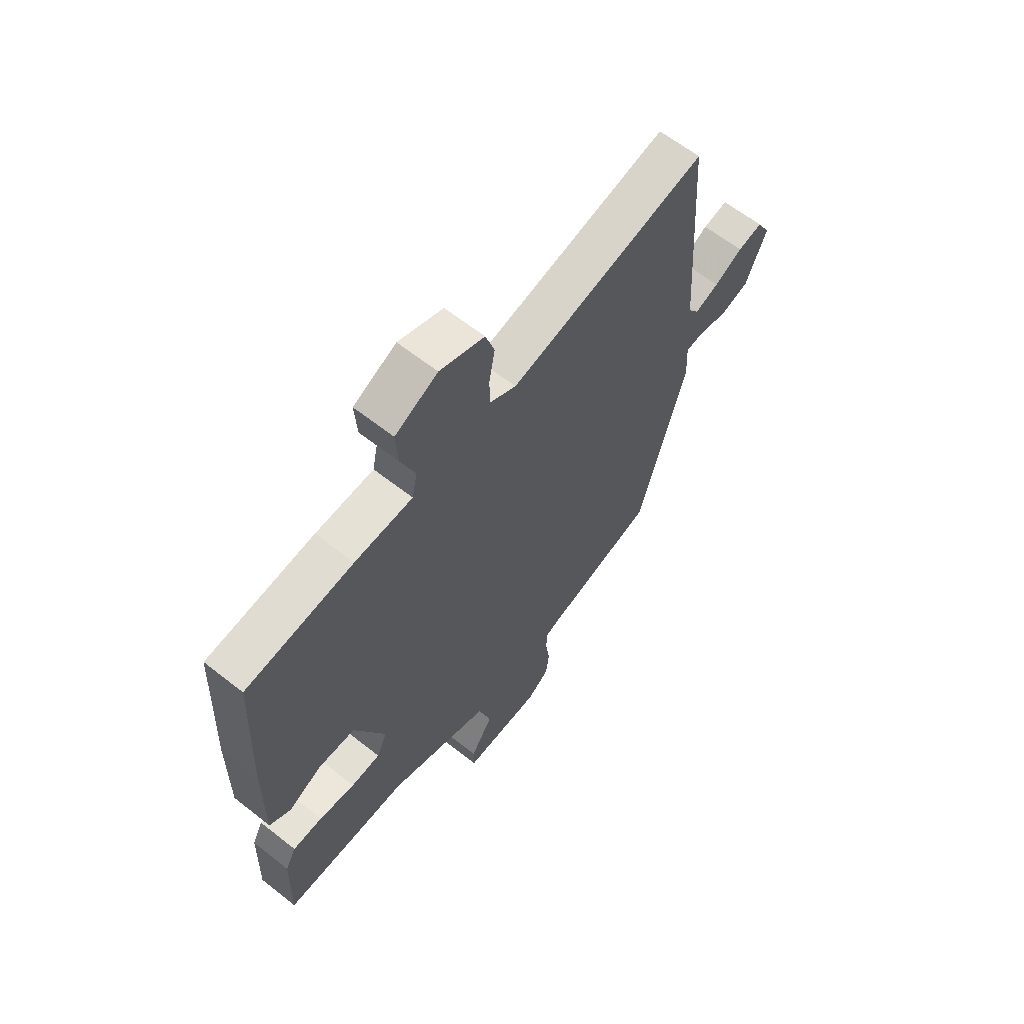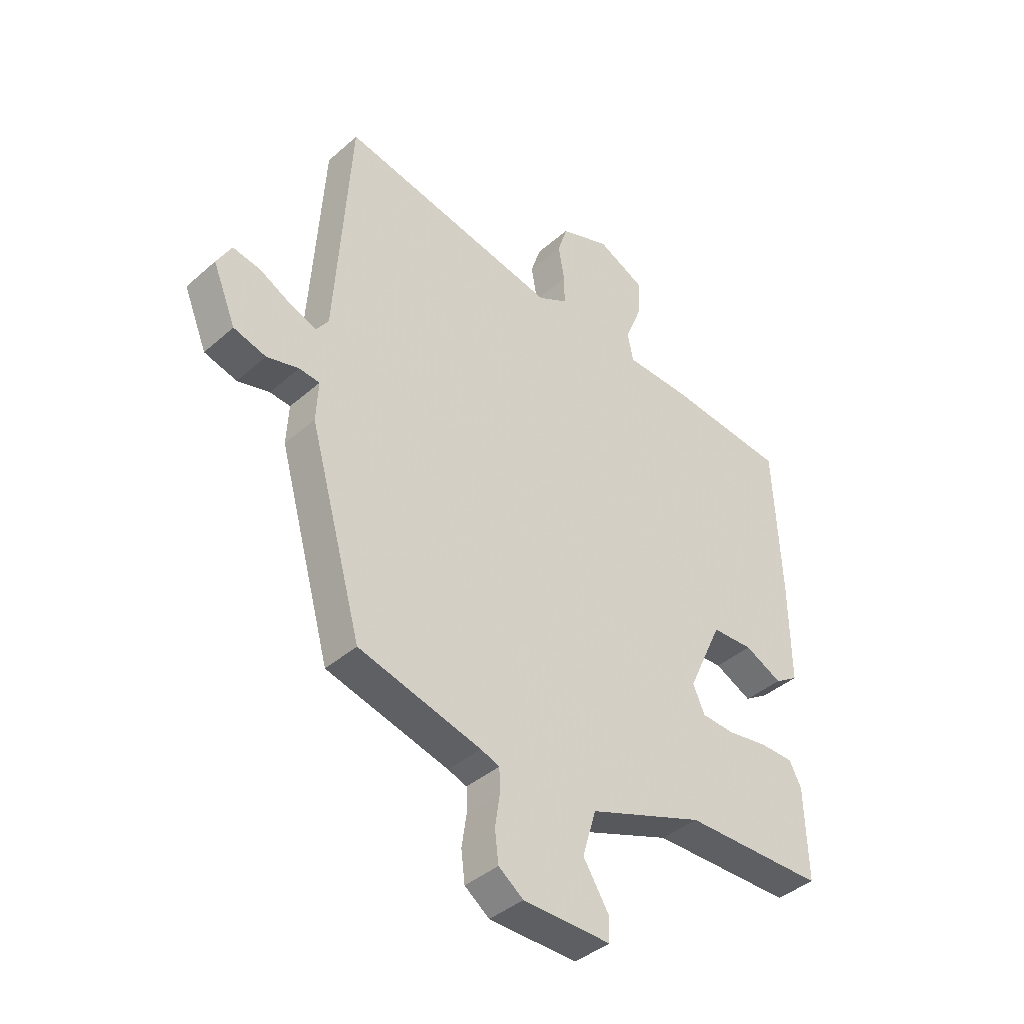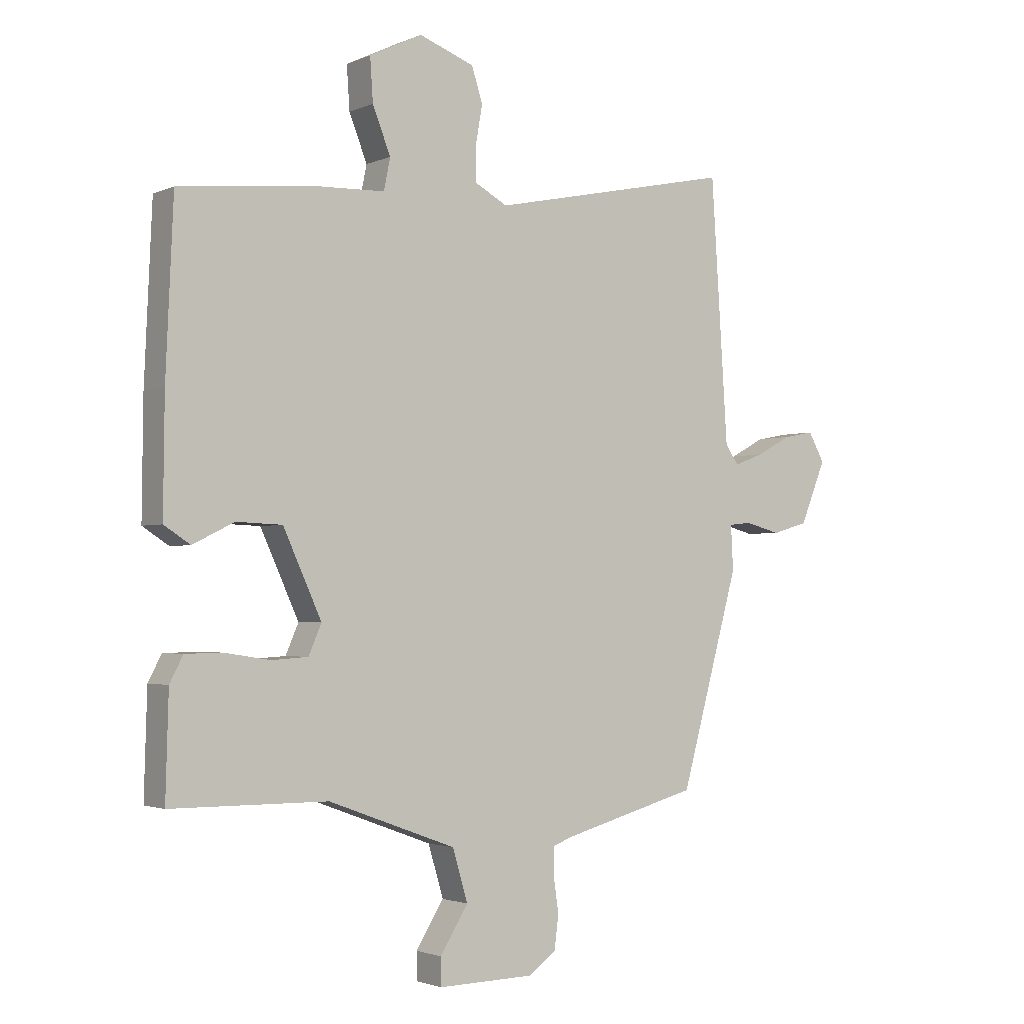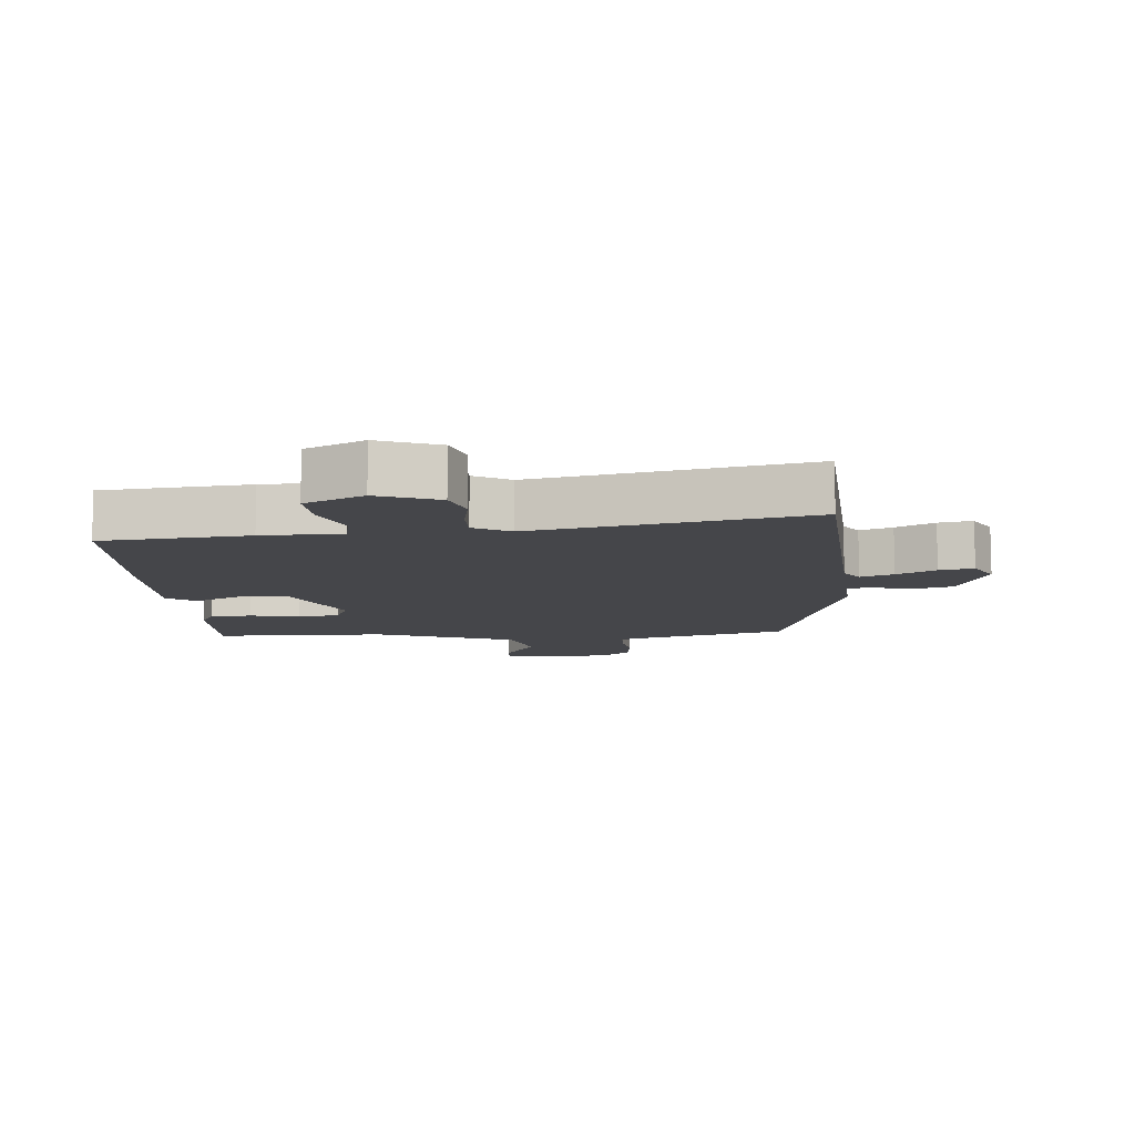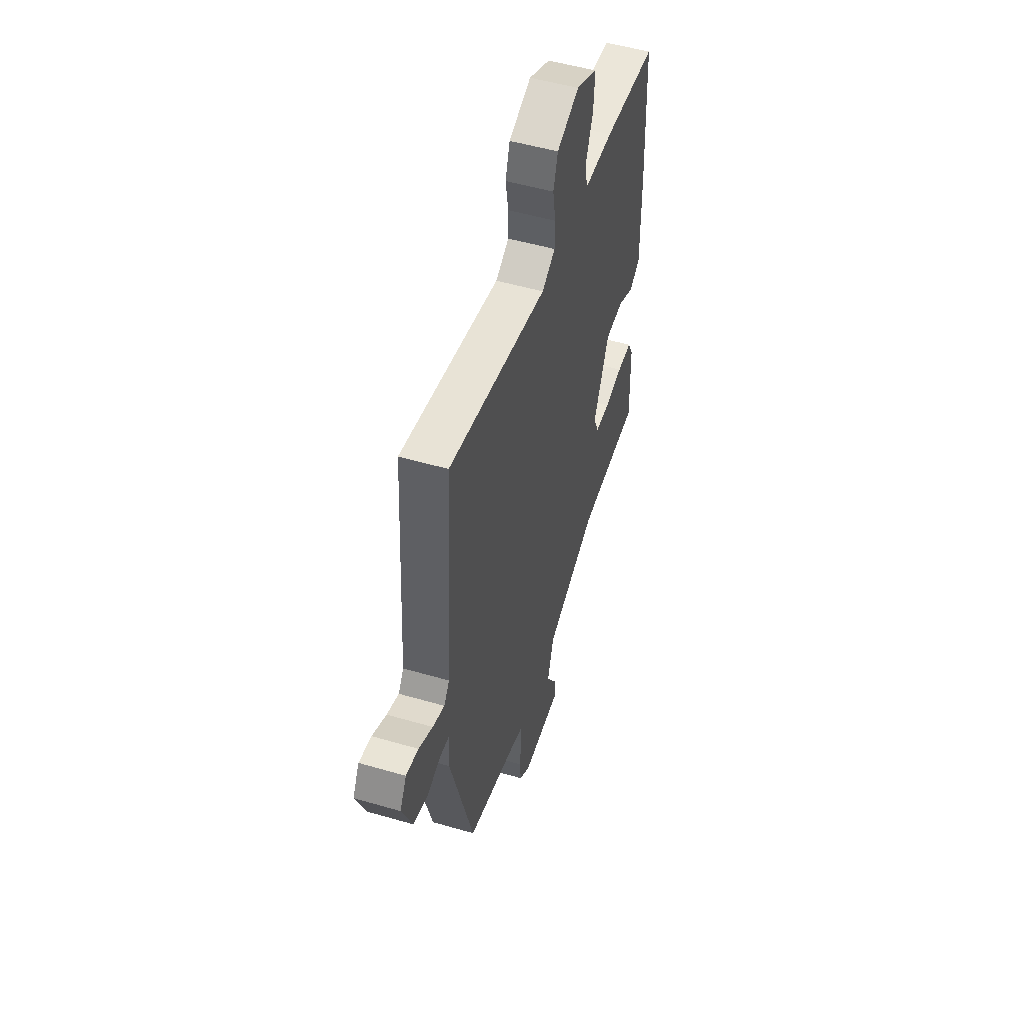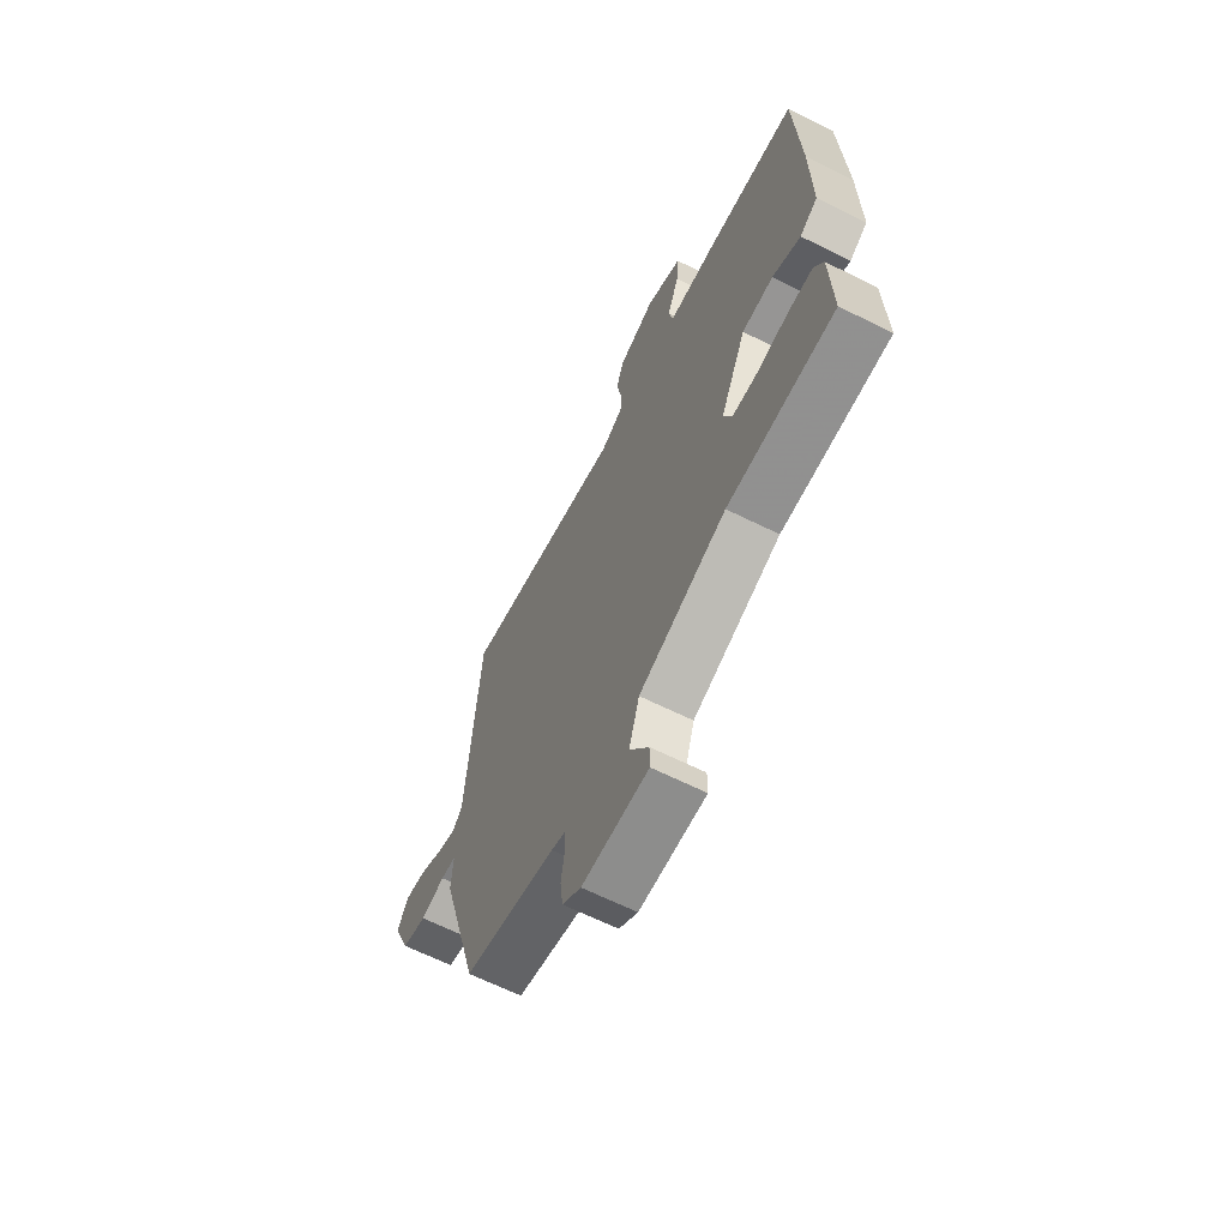
<metadata>
{"format":"obj","ext":"obj","renderer":"f3d","projection":"perspective","resolution":1024,"background":"white","views":[{"elev":62.8,"azim":-51.4,"up":"+Z"},{"elev":-40.2,"azim":137.1,"up":"+Z"},{"elev":-2.2,"azim":-34.5,"up":"+Z"},{"elev":-9.9,"azim":4.1,"up":"+Y"},{"elev":51.8,"azim":107.5,"up":"+Z"},{"elev":-65.4,"azim":-116.5,"up":"+Z"}]}
</metadata>
<code>
v -0.523 0.07 -0.456
v -0.518 0.07 -0.28
v -0.495 0.07 -0.236
v -0.431 0.07 -0.235
v -0.353 0.07 -0.247
v -0.29 0.07 -0.243
v -0.268 0.07 -0.192
v -0.334 0.07 -0.048
v -0.413 0.07 -0.045
v -0.484 0.07 -0.08
v -0.529 0.07 -0.051
v -0.527 0.07 0.145
v -0.514 0.07 0.436
v -0.285 0.07 0.46
v -0.161 0.07 0.464
v -0.15 0.07 0.518
v -0.181 0.07 0.596
v -0.186 0.07 0.67
v -0.095 0.07 0.714
v 0 0.07 0.679
v 0.019 0.07 0.62
v 0.007 0.07 0.552
v 0.007 0.07 0.495
v 0.064 0.07 0.464
v 0.485 0.07 0.552
v 0.514 0.07 0.103
v 0.537 0.07 0.07
v 0.588 0.07 0.089
v 0.648 0.07 0.121
v 0.701 0.07 0.131
v 0.729 0.07 0.081
v 0.685 0.07 -0.026
v 0.623 0.07 -0.044
v 0.562 0.07 -0.028
v 0.523 0.07 -0.032
v 0.527 0.07 -0.109
v 0.426 0.07 -0.472
v 0.193 0.07 -0.535
v 0.157 0.07 -0.548
v 0.156 0.07 -0.594
v 0.165 0.07 -0.655
v 0.158 0.07 -0.713
v 0.111 0.07 -0.748
v -0.056 0.07 -0.751
v -0.056 0.07 -0.704
v -0.008 0.07 -0.627
v -0.034 0.07 -0.539
v -0.254 0.07 -0.458
v -0.523 0 -0.456
v -0.518 0 -0.28
v -0.495 0 -0.236
v -0.431 0 -0.235
v -0.353 0 -0.247
v -0.29 0 -0.243
v -0.268 0 -0.192
v -0.334 0 -0.048
v -0.413 0 -0.045
v -0.484 0 -0.08
v -0.529 0 -0.051
v -0.527 0 0.145
v -0.514 0 0.436
v -0.285 0 0.46
v -0.161 0 0.464
v -0.15 0 0.518
v -0.181 0 0.596
v -0.186 0 0.67
v -0.095 0 0.714
v 0 0 0.679
v 0.019 0 0.62
v 0.007 0 0.552
v 0.007 0 0.495
v 0.064 0 0.464
v 0.485 0 0.552
v 0.514 0 0.103
v 0.537 0 0.07
v 0.588 0 0.089
v 0.648 0 0.121
v 0.701 0 0.131
v 0.729 0 0.081
v 0.685 0 -0.026
v 0.623 0 -0.044
v 0.562 0 -0.028
v 0.523 0 -0.032
v 0.527 0 -0.109
v 0.426 0 -0.472
v 0.193 0 -0.535
v 0.157 0 -0.548
v 0.156 0 -0.594
v 0.165 0 -0.655
v 0.158 0 -0.713
v 0.111 0 -0.748
v -0.056 0 -0.751
v -0.056 0 -0.704
v -0.008 0 -0.627
v -0.034 0 -0.539
v -0.254 0 -0.458
f 44 45 46
f 43 44 46
f 42 43 46
f 41 42 46
f 40 41 46
f 39 40 46 47
f 38 39 47 48
f 37 38 48
f 36 37 48
f 35 36 48
f 32 33 34
f 31 32 34
f 30 31 34
f 29 30 34
f 28 29 34
f 27 28 34 35
f 35 48 1
f 27 35 1
f 26 27 1
f 20 21 22
f 19 20 22
f 18 19 22
f 17 18 22
f 16 17 22
f 15 16 22 23
f 13 14 15
f 12 13 15
f 11 12 15
f 10 11 15
f 9 10 15
f 15 23 24
f 9 15 24
f 8 9 24
f 3 4 5
f 2 3 5
f 1 2 5
f 1 5 6
f 26 1 6
f 24 25 26
f 8 24 26
f 7 8 26
f 6 7 26
f 94 93 92
f 94 92 91
f 94 91 90
f 94 90 89
f 94 89 88
f 95 94 88 87
f 96 95 87 86
f 96 86 85
f 96 85 84
f 96 84 83
f 82 81 80
f 82 80 79
f 82 79 78
f 82 78 77
f 82 77 76
f 83 82 76 75
f 49 96 83
f 49 83 75
f 49 75 74
f 70 69 68
f 70 68 67
f 70 67 66
f 70 66 65
f 70 65 64
f 71 70 64 63
f 63 62 61
f 63 61 60
f 63 60 59
f 63 59 58
f 63 58 57
f 72 71 63
f 72 63 57
f 72 57 56
f 53 52 51
f 53 51 50
f 53 50 49
f 54 53 49
f 54 49 74
f 74 73 72
f 74 72 56
f 74 56 55
f 74 55 54
f 1 49 50 2
f 2 50 51 3
f 3 51 52 4
f 4 52 53 5
f 5 53 54 6
f 6 54 55 7
f 7 55 56 8
f 8 56 57 9
f 9 57 58 10
f 10 58 59 11
f 11 59 60 12
f 12 60 61 13
f 13 61 62 14
f 14 62 63 15
f 15 63 64 16
f 16 64 65 17
f 17 65 66 18
f 18 66 67 19
f 19 67 68 20
f 20 68 69 21
f 21 69 70 22
f 22 70 71 23
f 23 71 72 24
f 24 72 73 25
f 25 73 74 26
f 26 74 75 27
f 27 75 76 28
f 28 76 77 29
f 29 77 78 30
f 30 78 79 31
f 31 79 80 32
f 32 80 81 33
f 33 81 82 34
f 34 82 83 35
f 35 83 84 36
f 36 84 85 37
f 37 85 86 38
f 38 86 87 39
f 39 87 88 40
f 40 88 89 41
f 41 89 90 42
f 42 90 91 43
f 43 91 92 44
f 44 92 93 45
f 45 93 94 46
f 46 94 95 47
f 47 95 96 48
f 48 96 49 1

</code>
